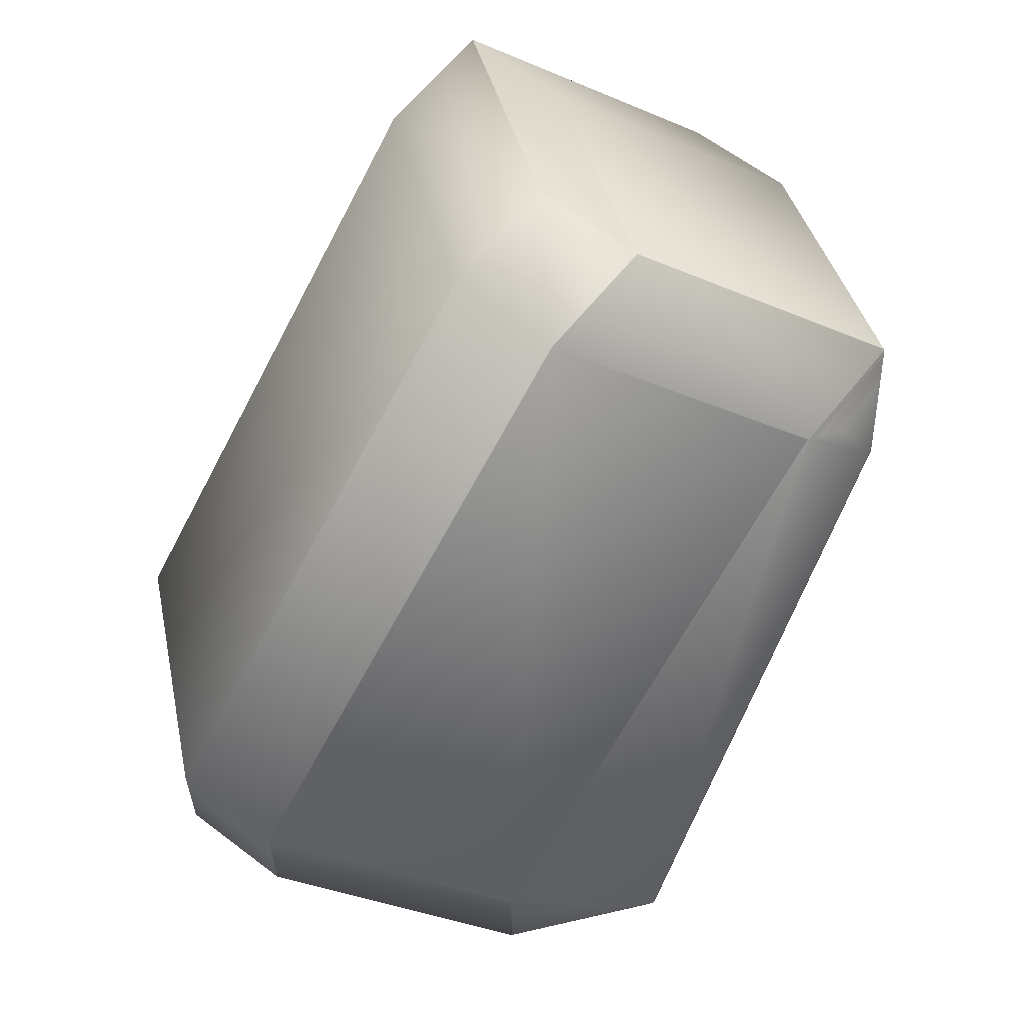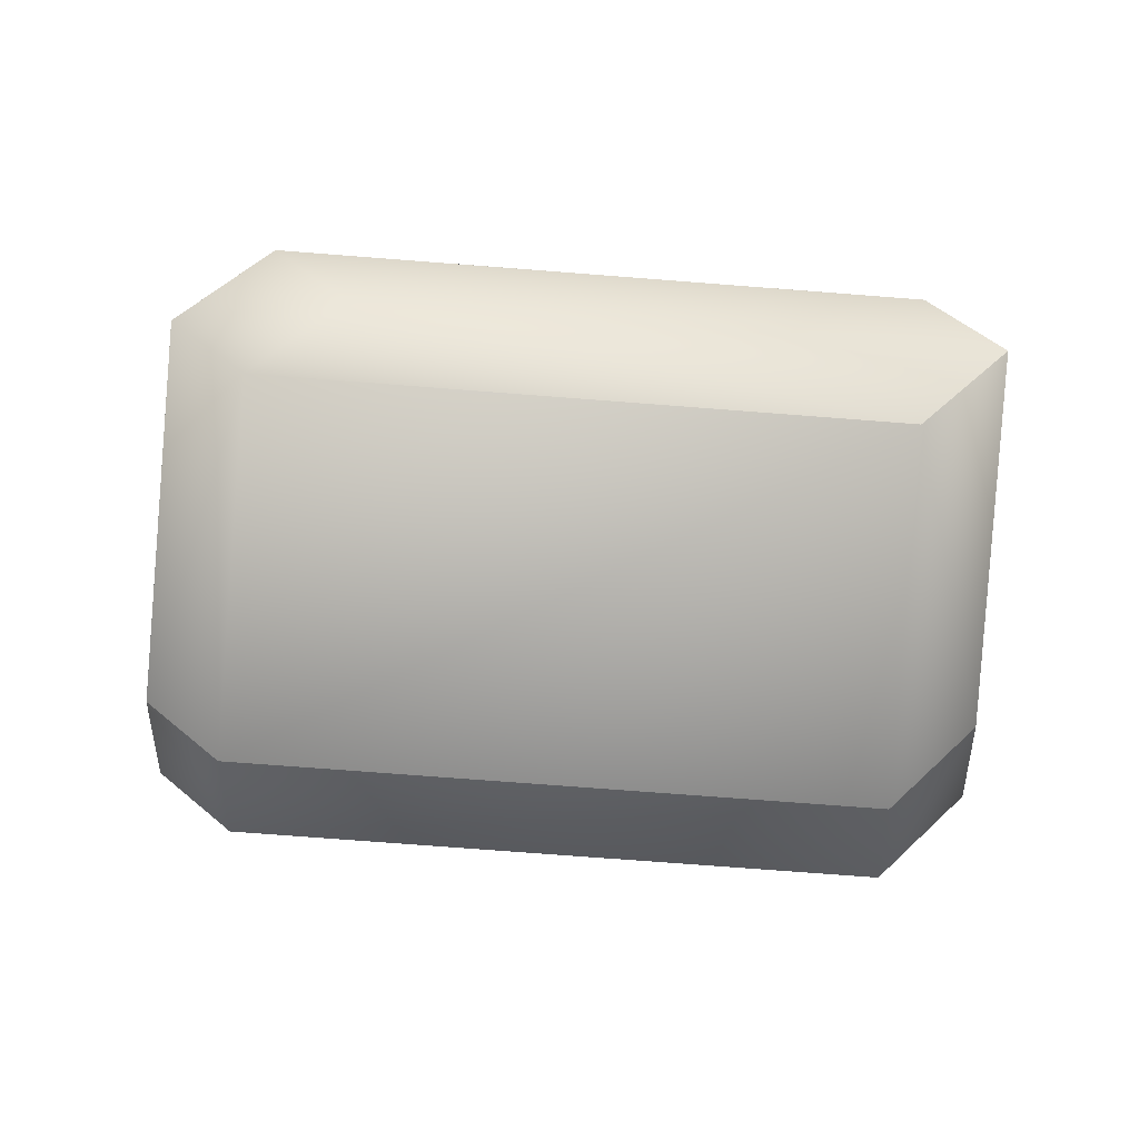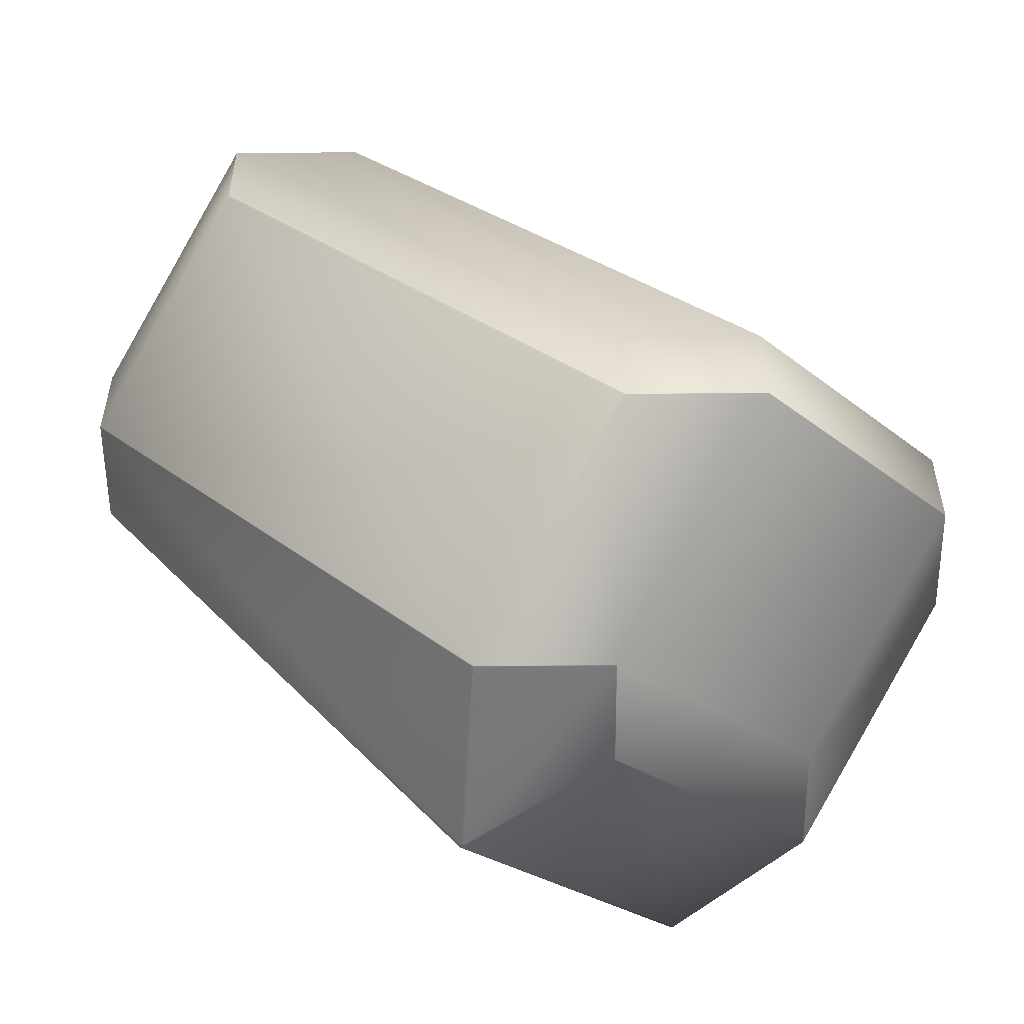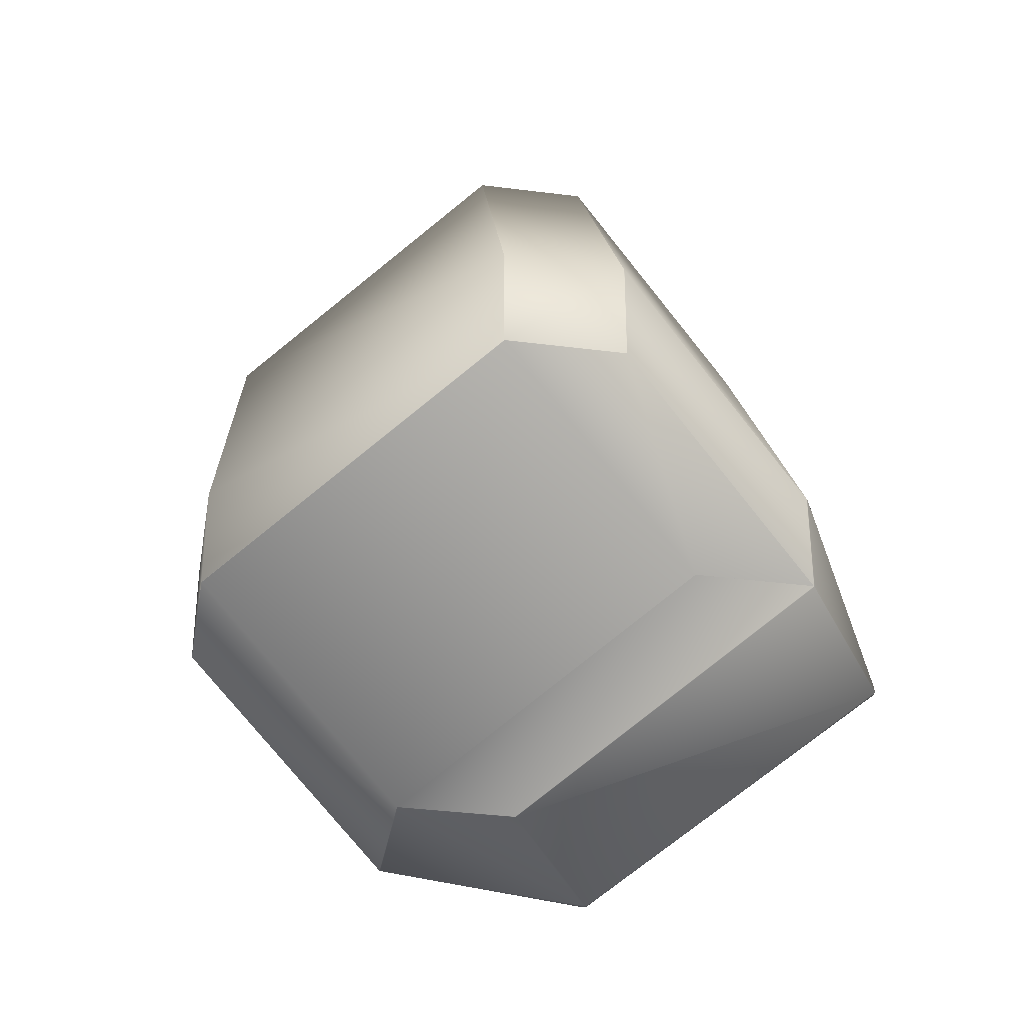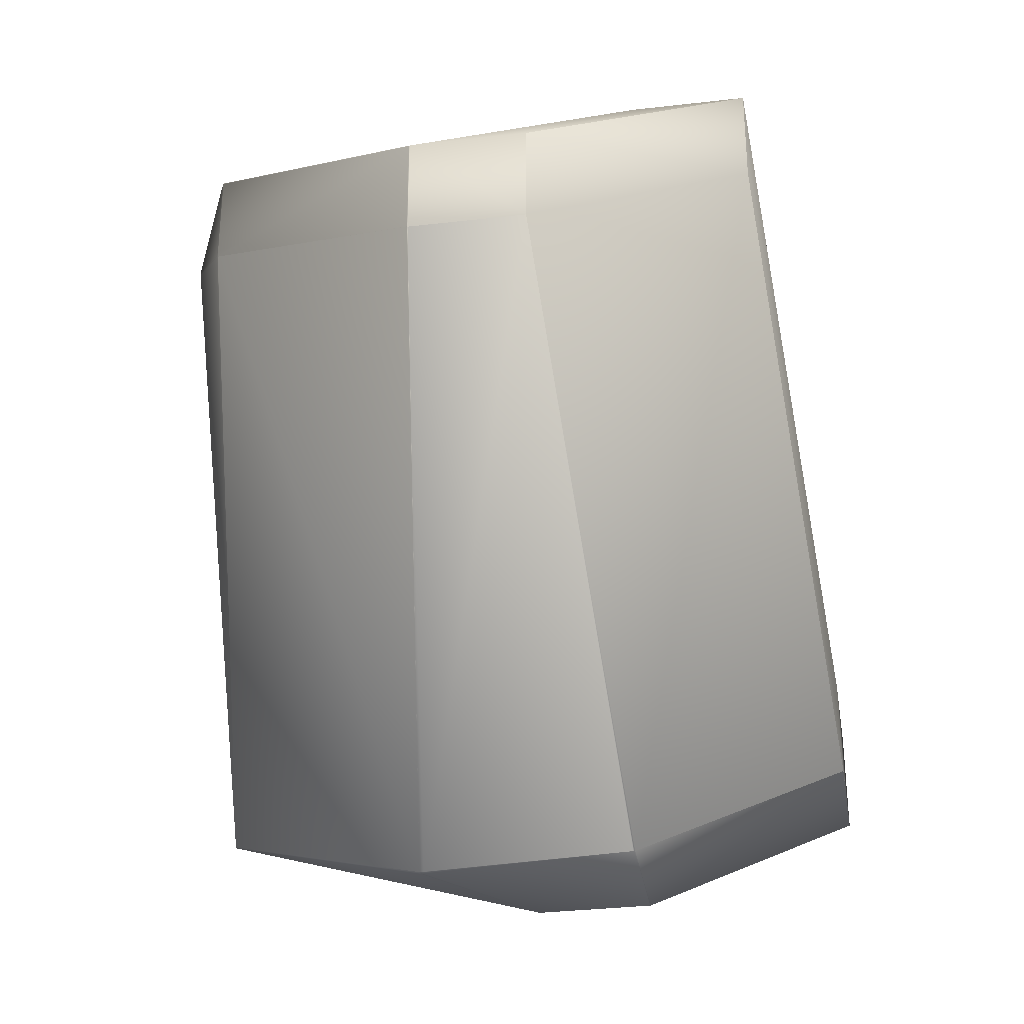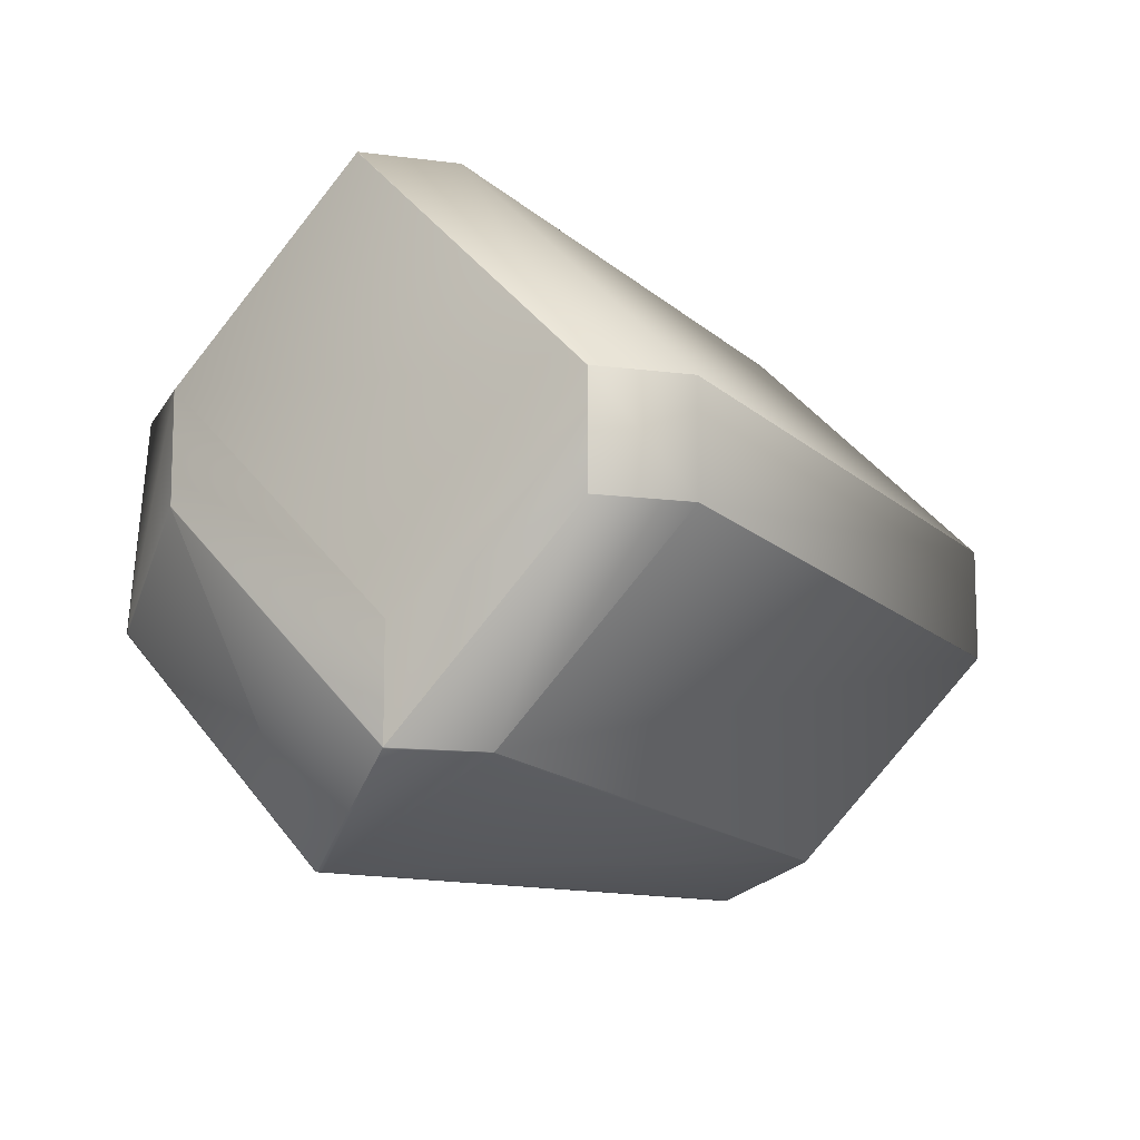
<metadata>
{"format":"obj","ext":"obj","renderer":"f3d","projection":"perspective","resolution":1024,"background":"white","views":[{"elev":61.0,"azim":128.0,"up":"+Y"},{"elev":49.7,"azim":133.3,"up":"+Z"},{"elev":-55.0,"azim":0.5,"up":"+Y"},{"elev":-35.5,"azim":80.3,"up":"+Y"},{"elev":-32.7,"azim":-80.8,"up":"+Y"},{"elev":-11.9,"azim":71.8,"up":"+Z"}]}
</metadata>
<code>
v -0.08435 0.1666 0.7316
v -0.002494 0.03746 0.7278
v -0.08542 0.1666 0.7316
v -0.001425 0.03746 0.7278
v -0.07826 0.1779 0.7376
v -0.07511 0.1797 0.7387
v -0.07161 0.1816 0.7399
v -0.0714 0.1817 0.74
v -0.0712 0.1818 0.7401
v -0.07082 0.182 0.7402
v -0.07064 0.1821 0.7403
v -0.07031 0.1823 0.7404
v -0.07015 0.1823 0.7404
v -0.07001 0.1824 0.7405
v -0.06987 0.1825 0.7406
v -0.06974 0.1826 0.7406
v -0.06962 0.1826 0.7407
v -0.06951 0.1827 0.7407
v -0.06941 0.1827 0.7408
v -0.06932 0.1828 0.7408
v -0.08542 0.1654 0.7316
v -0.002494 0.03627 0.7278
v -0.1008 0.1586 0.7407
v -0.0999 0.1596 0.7401
v -0.1001 0.1594 0.7402
v -0.1004 0.159 0.7404
v -0.1005 0.1589 0.7404
v -0.1006 0.1588 0.7405
v -0.1007 0.1587 0.7406
v -0.1008 0.1587 0.7406
v -0.05414 0.000614 0.7888
v -0.001425 0.03627 0.7278
v -0.01905 0.00409 0.8124
v -0.05521 0.000614 0.7898
v -0.05521 0.000614 0.7888
v -0.05414 0.000614 0.7898
v -0.1011 0.1582 0.741
v -0.1009 0.1585 0.7407
v -0.1009 0.1585 0.7408
v -0.101 0.1584 0.7408
v -0.101 0.1584 0.7408
v -0.1011 0.1583 0.7409
v 0.03133 0.04257 0.7511
v 0.03141 0.04258 0.7512
v 0.03148 0.04259 0.7513
v -0.01899 0.004097 0.8124
v -0.05128 0.00409 0.8403
v -0.05132 0.004085 0.84
v -0.1517 0.1197 0.8302
v -0.0513 0.004087 0.8402
v -0.1517 0.1197 0.8022
v -0.06923 0.1828 0.7408
v 0.031 0.06701 0.7509
v 0.03123 0.06717 0.7511
v 0.03133 0.06723 0.7511
v -0.1517 0.1198 0.8021
v -0.1517 0.1197 0.8021
v -0.1517 0.1197 0.8022
v -0.1517 0.1197 0.8022
v -0.1517 0.1197 0.8022
v -0.01905 0.00409 0.8403
v -0.09555 0.1779 0.7376
v -0.09751 0.1797 0.7387
v -0.09951 0.1814 0.7398
v -0.09965 0.1816 0.7399
v -0.09977 0.1817 0.74
v -0.0999 0.1818 0.7401
v -0.07184 0.1814 0.7398
v -0.1001 0.182 0.7402
v -0.1004 0.1823 0.7404
v -0.1002 0.1821 0.7403
v -0.1005 0.1823 0.7404
v -0.1006 0.1824 0.7405
v -0.1007 0.1825 0.7406
v -0.1008 0.1826 0.7406
v -0.1008 0.1826 0.7407
v -0.1009 0.1827 0.7407
v -0.1009 0.1827 0.7408
v -0.101 0.1828 0.7408
v -0.101 0.1828 0.7408
v -0.1516 0.1444 0.802
v -0.1516 0.1199 0.802
v -0.0691 0.1829 0.7409
v -0.1517 0.1444 0.802
v -0.1011 0.1829 0.7409
v -0.1011 0.1829 0.741
v -0.1011 0.1828 0.7409
v -0.1517 0.1198 0.802
v -0.06917 0.1828 0.7409
v -0.06666 0.2174 0.7913
v -0.1517 0.1444 0.8021
v -0.06904 0.1829 0.741
v -0.03443 0.2174 0.7913
v 0.03141 0.06728 0.7512
v -0.1517 0.1444 0.8021
v -0.1012 0.1829 0.7411
v -0.1012 0.1829 0.741
v -0.1012 0.1829 0.741
v -0.06669 0.2174 0.7913
v -0.06899 0.1829 0.741
v 0.03148 0.06732 0.7513
v -0.1517 0.1444 0.8022
v -0.06671 0.2174 0.7913
v -0.06895 0.1829 0.741
v 0.03155 0.06735 0.7513
v 0.03155 0.0426 0.7513
v -0.05126 0.004097 0.8403
v -0.1517 0.1444 0.8022
v -0.03441 0.2174 0.7913
v 0.06609 0.1018 0.8016
v 0.03159 0.06738 0.7514
v -0.01899 0.004097 0.8403
v -0.1517 0.1444 0.8022
v -0.1012 0.1829 0.7411
v -0.1172 0.1789 0.8525
v -0.06671 0.2174 0.7914
v 0.03159 0.04261 0.7514
v -0.05124 0.004106 0.8404
v -0.1517 0.1197 0.8302
v -0.0344 0.2174 0.7913
v 0.06611 0.1019 0.8016
v -0.01894 0.004106 0.8125
v -0.01894 0.004106 0.8404
v 0.06609 0.07707 0.8295
v 0.06609 0.07707 0.8016
v 0.06611 0.07709 0.8016
v 0.06611 0.07709 0.8296
v 0.01558 0.03859 0.8907
v -0.01888 0.004133 0.8405
v 0.03164 0.04264 0.7794
v 0.03162 0.06739 0.7514
v 0.03162 0.04263 0.7514
v -0.05122 0.004119 0.8405
v -0.1517 0.1197 0.8301
v -0.1517 0.1444 0.8301
v -0.1517 0.1444 0.8302
v -0.0344 0.2174 0.7914
v 0.06612 0.1019 0.8017
v -0.01891 0.004119 0.8125
v -0.01891 0.004119 0.8405
v -0.1172 0.1789 0.8804
v -0.1172 0.1789 0.8804
v 0.03164 0.04264 0.7515
v 0.06612 0.07712 0.8017
v 0.03162 0.04263 0.7793
v -0.01888 0.004133 0.8126
v -0.0512 0.004133 0.8405
v -0.06671 0.2174 0.8193
v -0.0344 0.2174 0.8193
v -0.06671 0.2174 0.7914
v -0.06671 0.2174 0.8193
v -0.0344 0.2174 0.8193
v -0.1517 0.1444 0.8302
v 0.06612 0.07712 0.8296
v 0.0156 0.03861 0.8907
v 0.06612 0.1019 0.8296
v -0.01674 0.03859 0.8907
v -0.01672 0.03861 0.8907
v -0.08492 0.1789 0.8804
v -0.1172 0.1789 0.8804
v 0.01559 0.06335 0.8907
v 0.06612 0.1019 0.8296
v -0.08493 0.1789 0.8804
v 0.06612 0.07714 0.8296
v 0.01559 0.03863 0.8907
v -0.1172 0.1541 0.8804
v -0.0167 0.03863 0.8907
v -0.1172 0.1542 0.8804
v -0.0167 0.06335 0.8907
f 1 2 3
f 1 4 2
f 1 3 5
f 1 5 6
f 1 6 7
f 1 7 8
f 1 8 9
f 1 9 10
f 1 10 11
f 1 11 12
f 1 12 13
f 1 13 14
f 1 14 15
f 1 15 16
f 1 16 17
f 1 17 18
f 1 18 19
f 1 19 20
f 1 20 4
f 21 22 23
f 21 2 22
f 21 3 2
f 21 24 3
f 21 25 24
f 21 26 25
f 21 27 26
f 21 28 27
f 21 29 28
f 21 30 29
f 21 23 30
f 31 22 32
f 31 32 33
f 31 34 35
f 31 35 22
f 31 36 34
f 31 33 36
f 22 2 32
f 22 35 37
f 22 38 23
f 22 39 38
f 22 40 39
f 22 41 40
f 22 42 41
f 22 37 42
f 2 4 32
f 32 4 43
f 32 43 44
f 32 44 45
f 32 45 46
f 32 46 33
f 34 36 47
f 34 48 49
f 34 50 48
f 34 47 50
f 34 49 51
f 34 51 35
f 4 20 52
f 4 53 54
f 4 52 53
f 4 54 55
f 4 55 43
f 35 56 37
f 35 57 56
f 35 58 57
f 35 59 58
f 35 60 59
f 35 51 60
f 36 33 61
f 36 61 47
f 3 62 5
f 3 63 62
f 3 64 63
f 3 65 64
f 3 66 65
f 3 24 67
f 3 67 66
f 62 63 5
f 5 63 6
f 63 64 6
f 6 64 68
f 6 68 7
f 64 65 68
f 68 65 7
f 65 66 7
f 7 66 8
f 66 67 8
f 8 67 9
f 24 25 69
f 24 69 67
f 67 69 9
f 9 69 10
f 25 70 69
f 25 26 70
f 69 71 10
f 69 70 71
f 10 71 11
f 71 70 11
f 11 70 12
f 70 26 72
f 70 72 12
f 26 27 72
f 12 72 13
f 27 73 72
f 27 28 73
f 72 73 13
f 13 73 14
f 73 28 74
f 73 74 14
f 28 29 74
f 14 74 15
f 29 30 75
f 29 75 74
f 74 75 15
f 15 75 16
f 30 23 76
f 30 76 75
f 75 76 16
f 16 76 17
f 23 77 76
f 23 38 77
f 76 77 17
f 17 77 18
f 77 38 78
f 77 78 18
f 38 39 78
f 18 78 19
f 39 79 78
f 39 40 79
f 78 79 19
f 19 79 20
f 79 40 80
f 79 80 20
f 40 41 80
f 20 80 52
f 41 81 80
f 41 82 81
f 41 42 82
f 53 52 83
f 53 83 54
f 81 82 84
f 81 85 80
f 81 84 86
f 81 86 85
f 80 87 52
f 80 85 87
f 82 42 37
f 82 88 84
f 82 37 88
f 52 87 89
f 52 89 83
f 87 85 89
f 89 85 83
f 85 86 90
f 85 90 83
f 54 83 55
f 84 88 91
f 84 91 86
f 88 56 91
f 88 37 56
f 83 92 55
f 83 93 92
f 83 90 93
f 55 92 94
f 55 94 44
f 55 44 43
f 48 50 49
f 91 56 95
f 91 95 96
f 91 97 86
f 91 98 97
f 91 96 98
f 86 97 99
f 86 99 90
f 56 57 95
f 92 100 101
f 92 101 94
f 92 93 100
f 94 101 45
f 94 45 44
f 50 47 49
f 95 57 102
f 95 102 96
f 97 98 103
f 97 103 99
f 57 58 102
f 100 93 104
f 100 104 105
f 100 105 101
f 101 105 106
f 101 106 45
f 47 61 107
f 47 107 49
f 102 58 108
f 102 108 96
f 98 96 103
f 58 59 108
f 93 90 109
f 93 109 110
f 93 111 104
f 93 110 111
f 33 46 61
f 45 106 46
f 61 46 112
f 61 112 107
f 104 111 105
f 90 99 109
f 108 59 113
f 108 114 96
f 108 113 115
f 108 115 116
f 108 116 114
f 96 114 116
f 96 116 103
f 105 111 117
f 105 117 106
f 107 112 118
f 107 118 119
f 107 119 49
f 59 60 113
f 109 99 120
f 109 120 121
f 109 121 110
f 46 106 122
f 46 122 112
f 106 117 122
f 99 103 120
f 112 122 123
f 112 123 118
f 124 125 126
f 124 127 128
f 124 128 129
f 124 126 127
f 124 130 125
f 124 129 130
f 111 110 131
f 111 131 132
f 111 132 117
f 118 123 133
f 118 133 119
f 113 134 135
f 113 60 134
f 113 135 115
f 134 60 51
f 134 49 136
f 134 51 49
f 134 136 135
f 110 125 131
f 110 121 126
f 110 126 125
f 120 103 137
f 120 137 138
f 120 138 121
f 122 117 139
f 122 139 123
f 117 132 139
f 103 116 137
f 123 139 140
f 123 140 133
f 135 141 115
f 135 136 142
f 135 142 141
f 125 132 131
f 125 130 143
f 125 143 132
f 121 138 144
f 121 144 126
f 145 132 143
f 145 130 129
f 145 146 132
f 145 143 130
f 145 129 146
f 133 140 147
f 133 147 119
f 148 149 137
f 148 137 116
f 148 116 150
f 148 151 152
f 148 152 149
f 148 150 151
f 49 119 153
f 49 153 136
f 127 126 144
f 127 154 155
f 127 155 128
f 127 144 154
f 149 138 137
f 149 152 156
f 149 156 138
f 128 157 129
f 128 155 158
f 128 158 157
f 139 132 146
f 139 146 140
f 115 141 151
f 115 151 150
f 115 150 116
f 141 142 151
f 157 147 129
f 157 158 147
f 140 146 129
f 140 129 147
f 136 153 142
f 159 151 142
f 159 152 151
f 159 142 160
f 159 161 162
f 159 163 161
f 159 160 163
f 159 162 152
f 138 154 144
f 138 156 154
f 154 156 164
f 154 164 165
f 154 165 155
f 166 147 158
f 166 119 147
f 166 142 153
f 166 158 167
f 166 153 119
f 166 168 142
f 166 167 168
f 152 162 156
f 155 165 167
f 155 167 158
f 142 168 160
f 156 162 164
f 161 163 169
f 161 169 165
f 161 164 162
f 161 165 164
f 163 160 169
f 168 169 160
f 168 167 169
f 169 167 165

</code>
